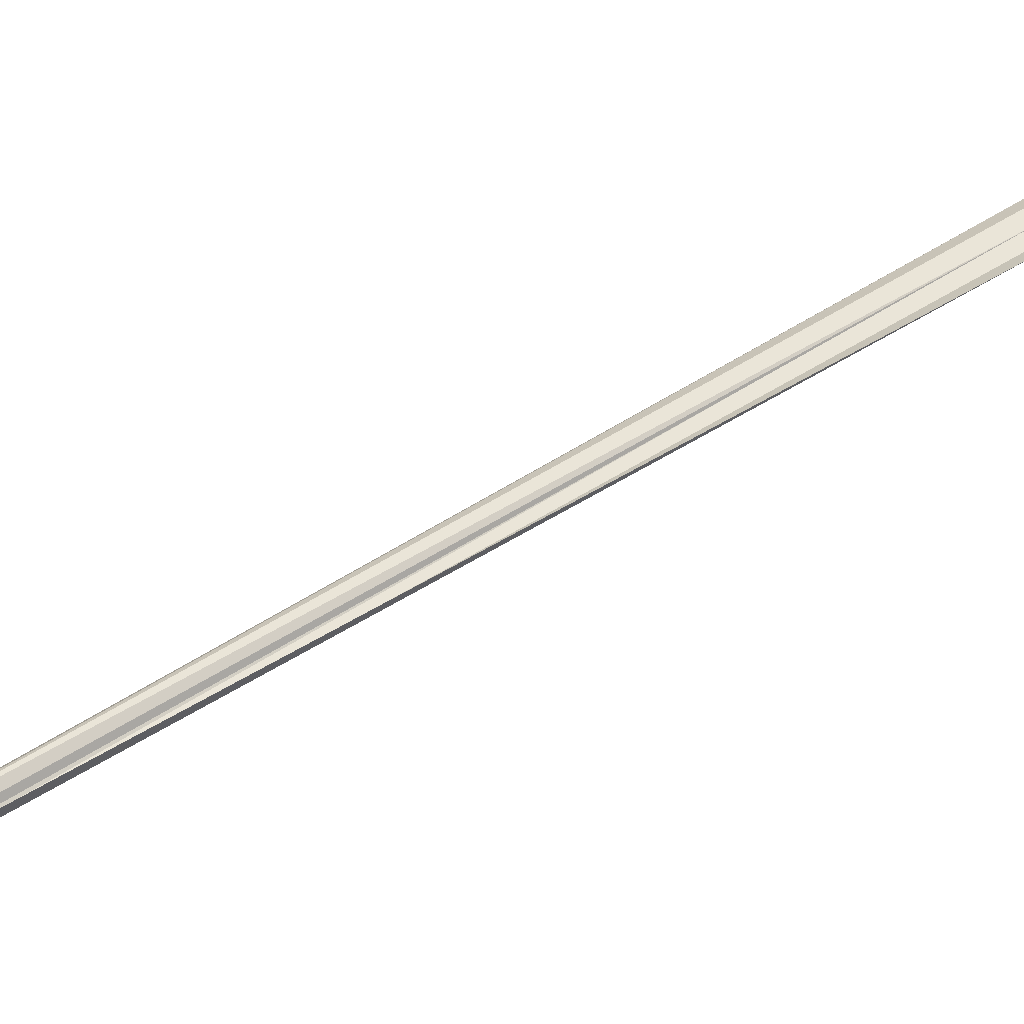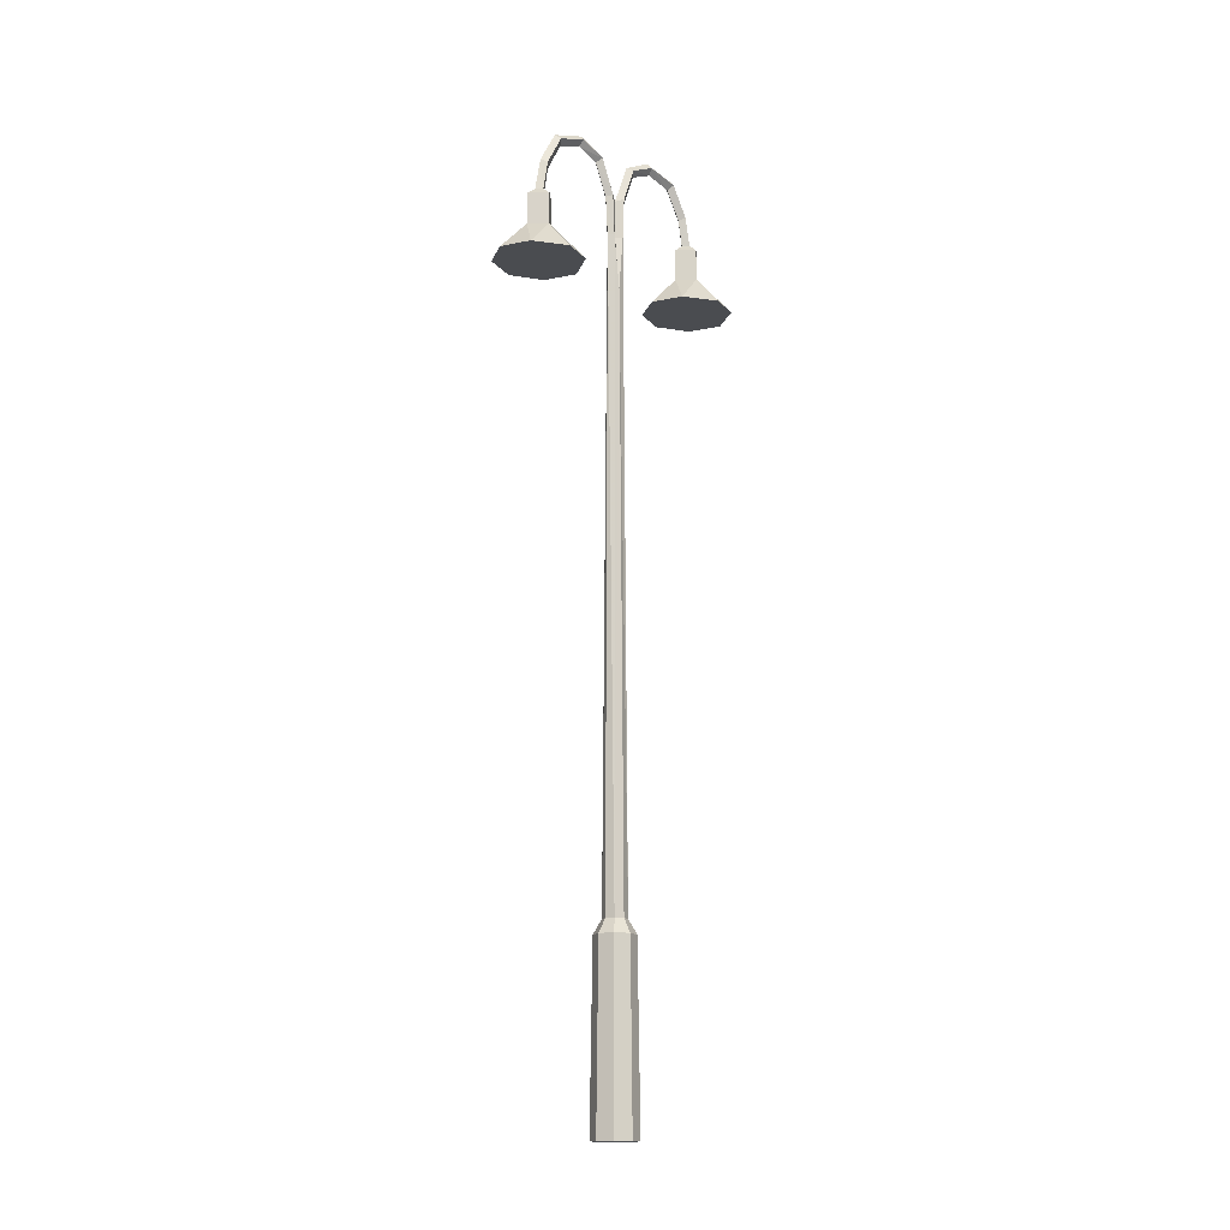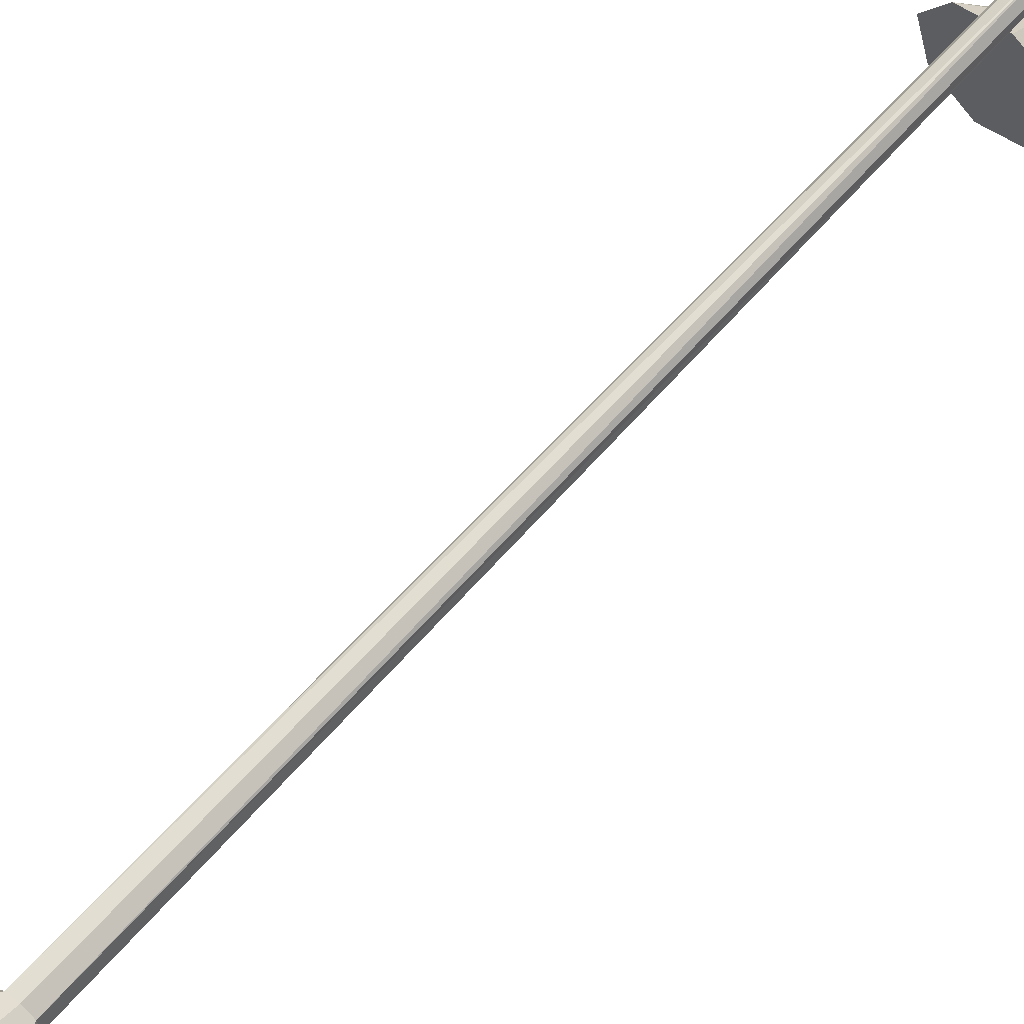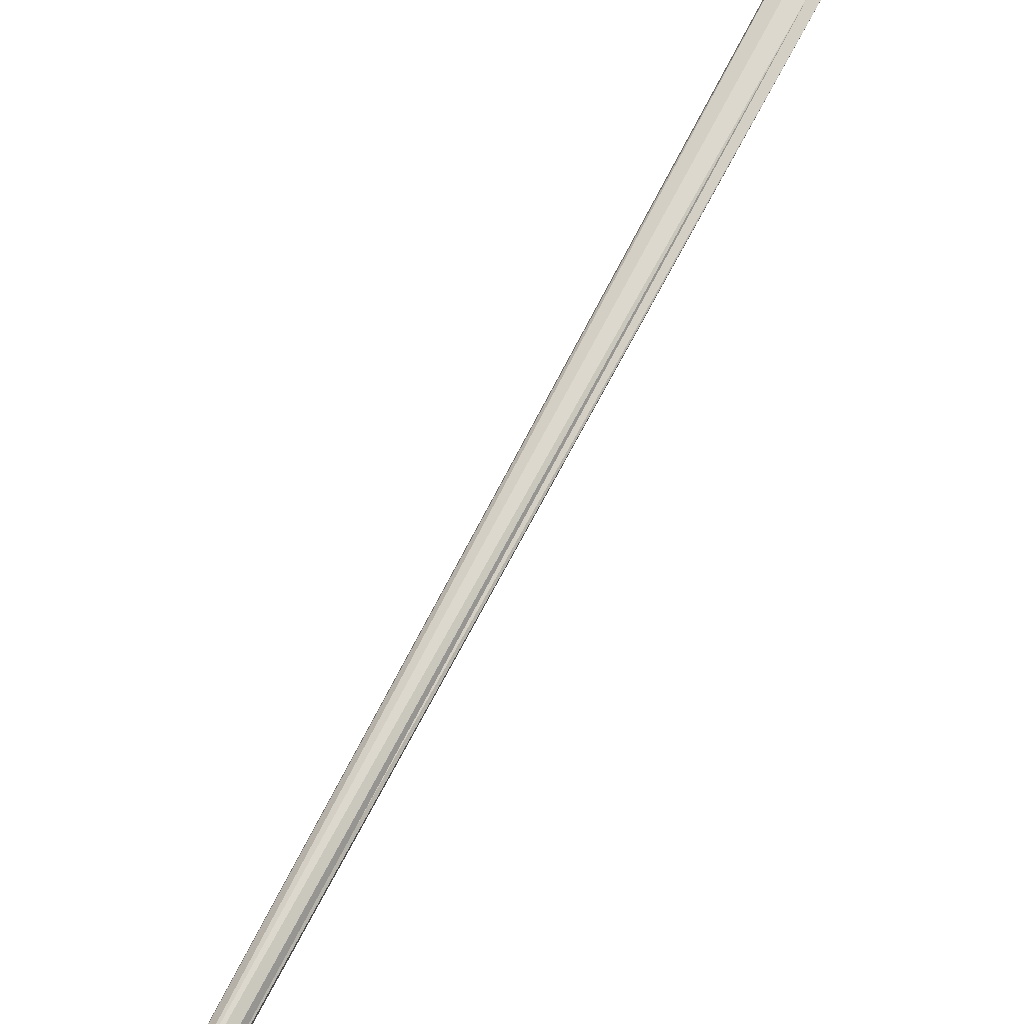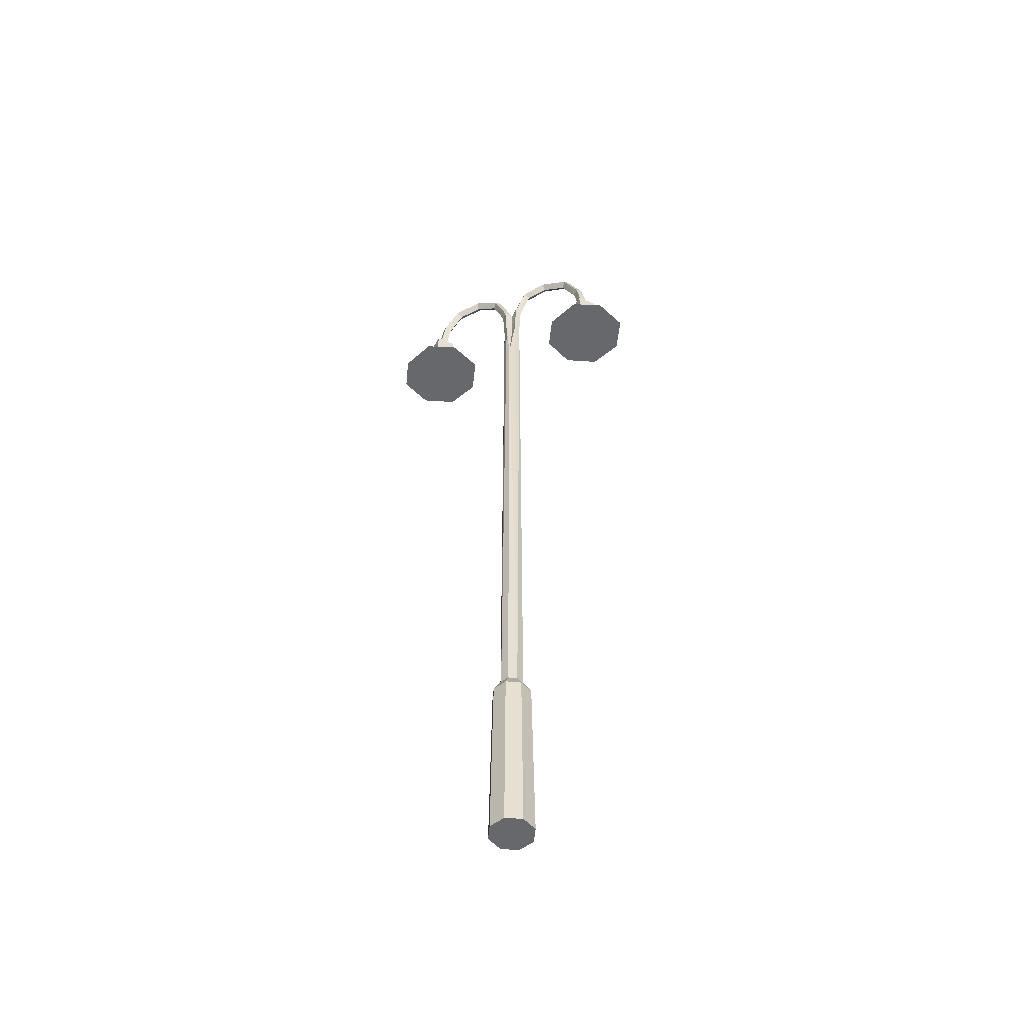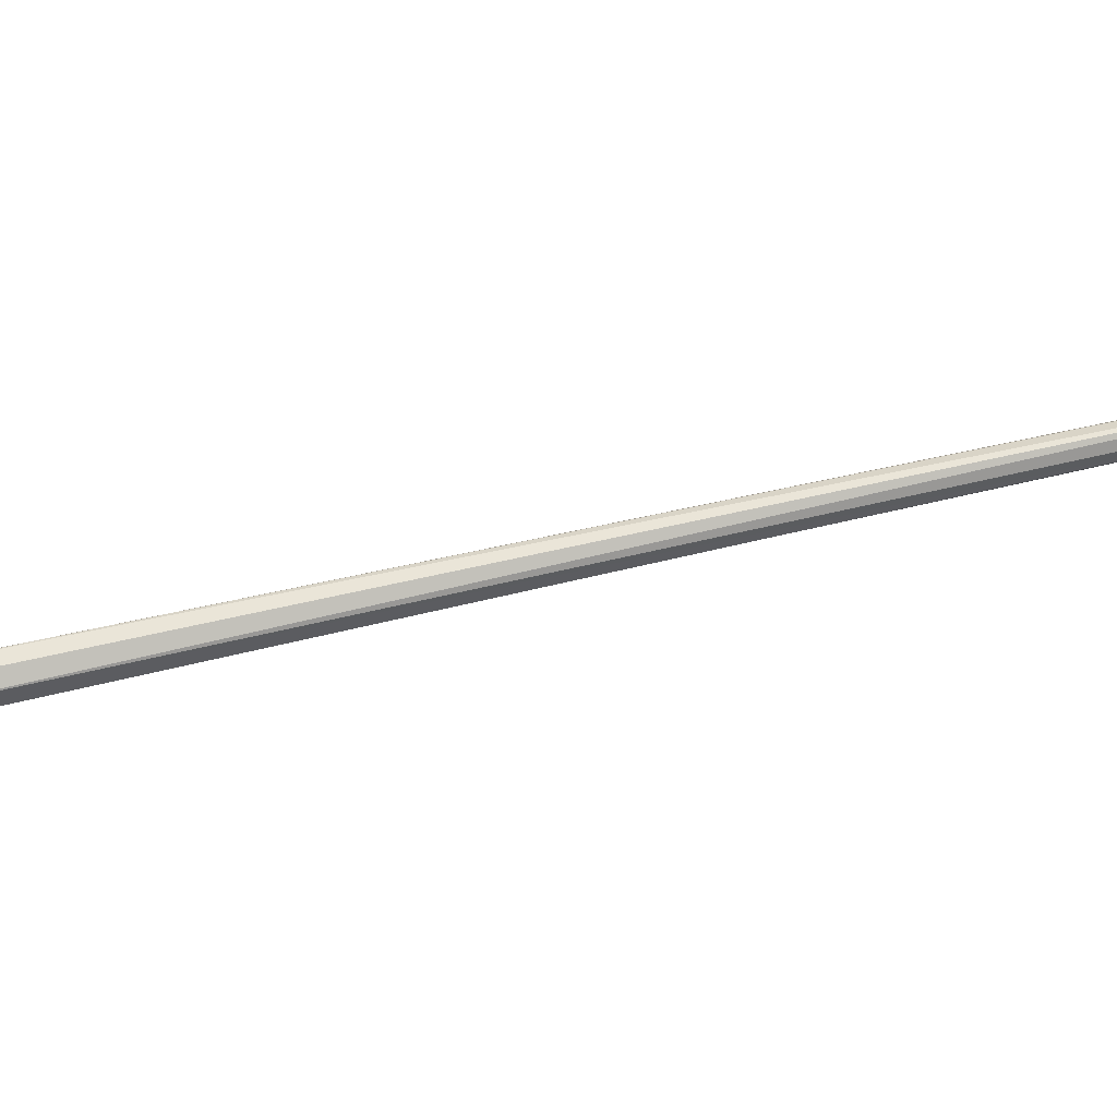
<metadata>
{"format":"obj","ext":"obj","renderer":"f3d","projection":"perspective","resolution":1024,"background":"white","views":[{"elev":47.9,"azim":-126.5,"up":"+Z"},{"elev":-14.8,"azim":54.7,"up":"+Y"},{"elev":66.2,"azim":42.1,"up":"+Z"},{"elev":64.8,"azim":-153.6,"up":"+Z"},{"elev":-52.4,"azim":115.1,"up":"+Y"},{"elev":63.6,"azim":76.8,"up":"+Z"}]}
</metadata>
<code>
v -484.4 38.74 29.19
v -484.4 39.27 29.17
v -484.4 38.74 29.27
v -484.4 39.24 29.27
v -484.5 38.74 29.35
v -484.5 39.27 29.38
v -484.4 38.74 29.27
v -484.4 39.24 29.27
v -484.4 38.74 29.4
v -484.4 38.74 29.33
v -484.4 39.25 29.43
v -484.4 39.27 29.36
v -484.3 39.73 29.53
v -484.4 39.77 29.49
v -484.3 39.87 29.85
v -484.4 39.95 29.84
v -484.3 39.76 30.22
v -484.3 39.82 30.28
v -484.2 39.36 30.43
v -484.3 39.41 30.5
v -484.2 38.98 30.5
v -484.3 38.98 30.58
v -484.1 38.89 30.49
v -484.3 38.89 30.71
v -484.1 38.47 30.49
v -484.3 38.47 30.71
v -483.9 38.04 30.9
v -484.2 38.04 31.12
v -483.9 38.04 30.07
v -484.4 38.04 29.91
v -484.3 38.47 30.32
v -484.3 38.89 30.31
v -484.3 38.98 30.44
v -484.3 39.32 30.38
v -484.3 39.7 30.18
v -484.4 39.8 29.88
v -484.4 39.68 29.6
v -484.4 39.25 29.43
v -484.5 39.27 29.38
v -484.5 38.74 29.35
v -484.4 38.74 29.4
v -484.4 38.74 29.14
v -484.4 39.25 29.12
v -484.5 38.74 29.21
v -484.5 39.27 29.19
v -484.5 39.73 29.03
v -484.5 39.77 29.07
v -484.6 39.87 28.71
v -484.5 39.95 28.72
v -484.6 39.76 28.32
v -484.5 39.82 28.27
v -484.6 39.36 28.11
v -484.6 39.41 28.04
v -484.6 38.98 28.04
v -484.6 38.98 27.96
v -484.8 38.89 28.06
v -484.6 38.89 27.84
v -484.8 38.47 28.05
v -484.6 38.47 27.84
v -485 38.05 27.66
v -484.6 38.05 27.43
v -484.1 38.05 28.42
v -484.2 38.05 27.59
v -484.4 38.47 28.01
v -484.4 38.89 28.01
v -484.5 38.98 28.03
v -484.5 39.36 28.09
v -484.5 39.76 28.31
v -484.4 39.87 28.69
v -484.4 39.73 29.01
v -484.4 39.27 29.17
v -484.5 39.68 28.96
v -484.4 39.25 29.12
v -484.4 38.74 29.19
v -484.4 38.74 29.14
v -484.5 39.8 28.68
v -484.5 39.7 28.36
v -484.6 39.32 28.16
v -484.6 38.98 28.11
v -484.6 38.89 28.23
v -484.6 38.47 28.23
v -484.9 38.05 28.49
v -485.1 38.05 28.1
v -484.5 38.05 28.64
v -484 38.05 27.97
v -483.7 38.04 30.45
v -484.7 38.04 30.14
v -484.5 38.47 30.53
v -484.9 38.04 30.58
v -484.6 38.04 30.97
v -484.5 38.89 30.53
v -484.4 38.98 30.52
v -484.4 39.36 30.45
v -484.4 39.76 30.24
v -484.4 39.87 29.87
v -484.5 39.73 29.55
v -484.5 30.13 29.12
v -484.3 29.95 29.07
v -484.3 30.13 29.15
v -484.2 29.95 29.24
v -484.3 30.13 29.25
v -484.3 30.13 29.37
v -484.2 29.95 29.43
v -484.4 30.13 29.43
v -484.4 29.95 29.53
v -484.6 29.95 29.48
v -484.5 30.13 29.4
v -484.7 29.95 29.31
v -484.6 30.13 29.29
v -484.6 30.13 29.18
v -484.6 29.95 29.12
v -484.5 29.95 29.02
v -484.5 27.62 28.98
v -484.3 27.62 29.04
v -484.1 27.62 29.23
v -484.2 27.62 29.45
v -484.4 27.62 29.56
v -484.6 27.62 29.5
v -484.7 27.62 29.31
v -484.7 27.62 29.1
v -484.4 38.74 29.14
v -484.3 30.13 29.15
v -484.4 38.74 29.19
v -484.3 38.02 29.28
v -484.4 38.74 29.27
v -484.4 38.74 29.33
v -484.3 30.13 29.37
v -484.4 38.74 29.4
v -484.4 30.13 29.43
v -484.5 30.13 29.4
v -484.5 38.74 29.35
v -484.5 38.02 29.3
v -484.4 38.74 29.27
v -484.5 38.74 29.21
v -484.6 30.13 29.18
v -484.5 30.13 29.12
v -484.3 30.13 29.25
v -484.6 30.13 29.29
f 1 2 3
f 3 2 4
f 3 4 4
f 4 4 5
f 4 5 5
f 5 5 6
f 5 6 7
f 7 6 8
f 7 8 8
f 8 8 9
f 8 9 9
f 9 9 10
f 9 10 11
f 11 10 10
f 11 10 12
f 12 10 3
f 12 3 12
f 12 3 8
f 12 8 13
f 13 8 14
f 13 14 15
f 15 14 16
f 15 16 17
f 17 16 18
f 17 18 19
f 19 18 20
f 19 20 21
f 21 20 22
f 21 22 23
f 23 22 24
f 23 24 25
f 25 24 26
f 25 26 27
f 27 26 28
f 27 28 29
f 29 28 30
f 29 30 29
f 29 30 31
f 29 31 25
f 25 31 31
f 25 31 23
f 23 31 32
f 23 32 21
f 21 32 33
f 21 33 19
f 19 33 34
f 19 34 17
f 17 34 35
f 17 35 15
f 15 35 36
f 15 36 13
f 13 36 37
f 13 37 12
f 12 37 37
f 12 37 38
f 38 37 39
f 38 39 38
f 38 39 40
f 38 40 41
f 41 40 41
f 41 41 42
f 42 41 42
f 42 42 43
f 43 42 44
f 43 44 45
f 45 44 7
f 45 7 45
f 45 7 4
f 45 4 46
f 46 4 47
f 46 47 48
f 48 47 49
f 48 49 50
f 50 49 51
f 50 51 52
f 52 51 53
f 52 53 54
f 54 53 55
f 54 55 56
f 56 55 57
f 56 57 58
f 58 57 59
f 58 59 60
f 60 59 61
f 60 61 62
f 62 61 61
f 62 61 63
f 63 61 59
f 63 59 64
f 64 59 59
f 64 59 65
f 65 59 57
f 65 57 65
f 65 57 55
f 65 55 66
f 66 55 53
f 66 53 67
f 67 53 51
f 67 51 68
f 68 51 49
f 68 49 69
f 69 49 47
f 69 47 70
f 70 47 4
f 70 4 70
f 70 4 71
f 70 71 72
f 72 71 71
f 72 71 73
f 73 71 74
f 73 74 75
f 75 74 75
f 75 75 73
f 73 75 73
f 73 73 72
f 72 73 45
f 72 45 72
f 72 45 46
f 72 46 72
f 72 46 76
f 72 76 70
f 70 76 76
f 70 76 69
f 69 76 77
f 69 77 68
f 68 77 78
f 68 78 67
f 67 78 79
f 67 79 66
f 66 79 80
f 66 80 65
f 65 80 80
f 65 80 64
f 64 80 80
f 64 80 81
f 81 80 80
f 81 80 56
f 56 80 80
f 56 80 54
f 54 80 79
f 54 79 52
f 52 79 78
f 52 78 50
f 50 78 77
f 50 77 48
f 48 77 76
f 48 76 46
f 46 76 46
f 46 46 56
f 56 46 56
f 56 56 81
f 81 56 58
f 81 58 82
f 82 58 58
f 82 58 83
f 83 58 60
f 83 60 82
f 82 60 84
f 82 84 81
f 81 84 84
f 81 84 62
f 62 84 60
f 62 60 60
f 60 60 81
f 60 81 81
f 81 81 62
f 81 62 64
f 64 62 85
f 64 85 63
f 63 85 62
f 63 62 62
f 62 62 27
f 62 27 27
f 27 27 29
f 27 29 86
f 86 29 25
f 86 25 27
f 27 25 27
f 27 27 30
f 30 27 30
f 30 30 31
f 31 30 87
f 31 87 88
f 88 87 89
f 88 89 90
f 90 89 87
f 90 87 28
f 28 87 30
f 28 30 30
f 30 30 28
f 30 28 28
f 28 28 26
f 28 26 90
f 90 26 26
f 90 26 88
f 88 26 24
f 88 24 88
f 88 24 91
f 88 91 31
f 31 91 91
f 31 91 32
f 32 91 92
f 32 92 33
f 33 92 93
f 33 93 34
f 34 93 94
f 34 94 35
f 35 94 95
f 35 95 36
f 36 95 96
f 36 96 37
f 37 96 96
f 37 96 39
f 39 96 96
f 39 96 8
f 8 96 96
f 8 96 14
f 14 96 95
f 14 95 16
f 16 95 94
f 16 94 18
f 18 94 93
f 18 93 20
f 20 93 92
f 20 92 22
f 22 92 91
f 22 91 24
f 24 91 24
f 24 24 97
f 97 24 97
f 97 97 98
f 98 97 99
f 98 99 100
f 100 99 101
f 100 101 100
f 100 101 102
f 100 102 103
f 103 102 104
f 103 104 105
f 105 104 104
f 105 104 106
f 106 104 107
f 106 107 108
f 108 107 109
f 108 109 108
f 108 109 110
f 108 110 111
f 111 110 97
f 111 97 112
f 112 97 98
f 112 98 113
f 113 98 98
f 113 98 114
f 114 98 100
f 114 100 115
f 115 100 103
f 115 103 116
f 116 103 105
f 116 105 117
f 117 105 106
f 117 106 118
f 118 106 108
f 118 108 119
f 119 108 111
f 119 111 120
f 120 111 112
f 120 112 120
f 120 112 113
f 120 113 120
f 120 113 114
f 120 114 116
f 116 114 115
f 116 115 115
f 115 115 119
f 115 119 119
f 119 119 120
f 119 120 118
f 118 120 116
f 118 116 117
f 117 116 117
f 117 117 121
f 121 117 121
f 121 121 122
f 122 121 123
f 122 123 124
f 124 123 125
f 124 125 124
f 124 125 126
f 124 126 127
f 127 126 128
f 127 128 129
f 129 128 128
f 129 128 130
f 130 128 131
f 130 131 132
f 132 131 133
f 132 133 132
f 132 133 134
f 132 134 135
f 135 134 121
f 135 121 136
f 136 121 122
f 136 122 122
f 122 122 127
f 122 127 127
f 127 127 137
f 127 137 124
f 124 137 122
f 124 122 122
f 122 122 135
f 122 135 135

</code>
